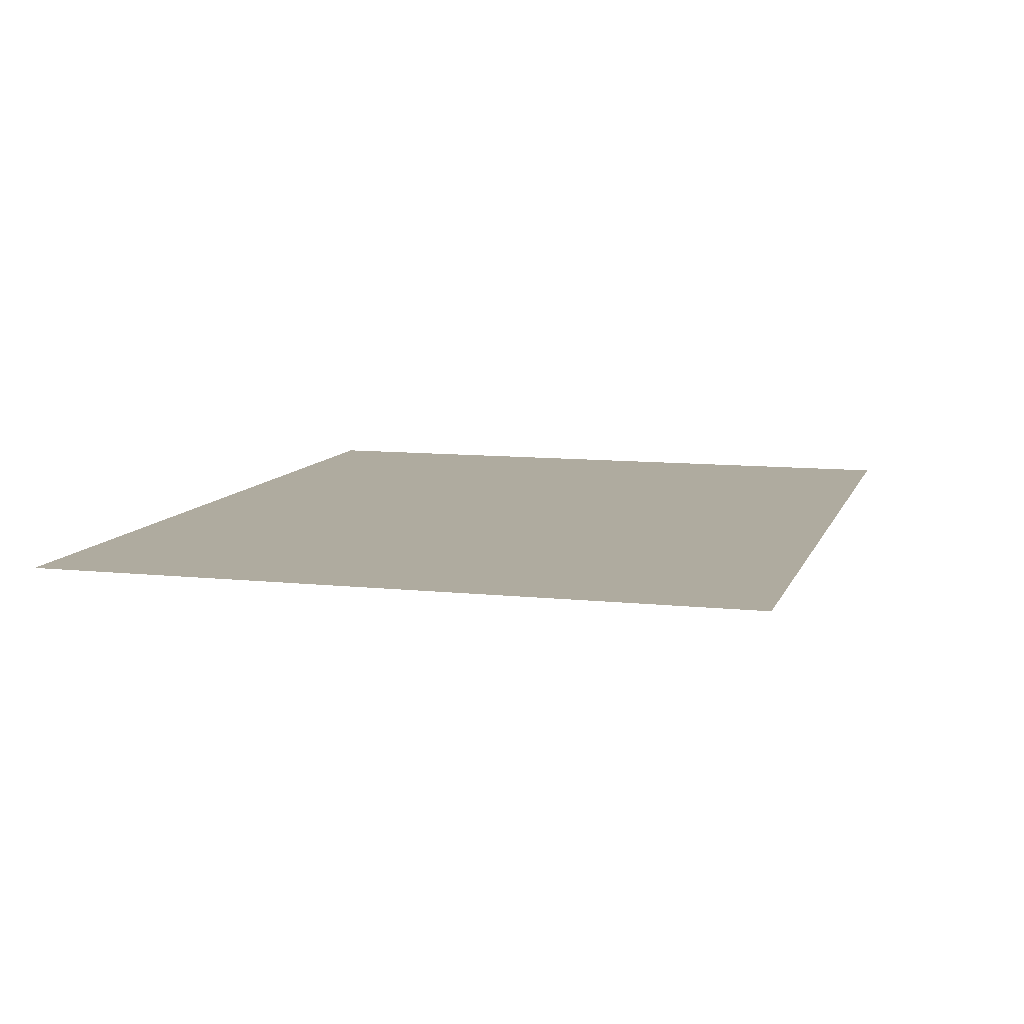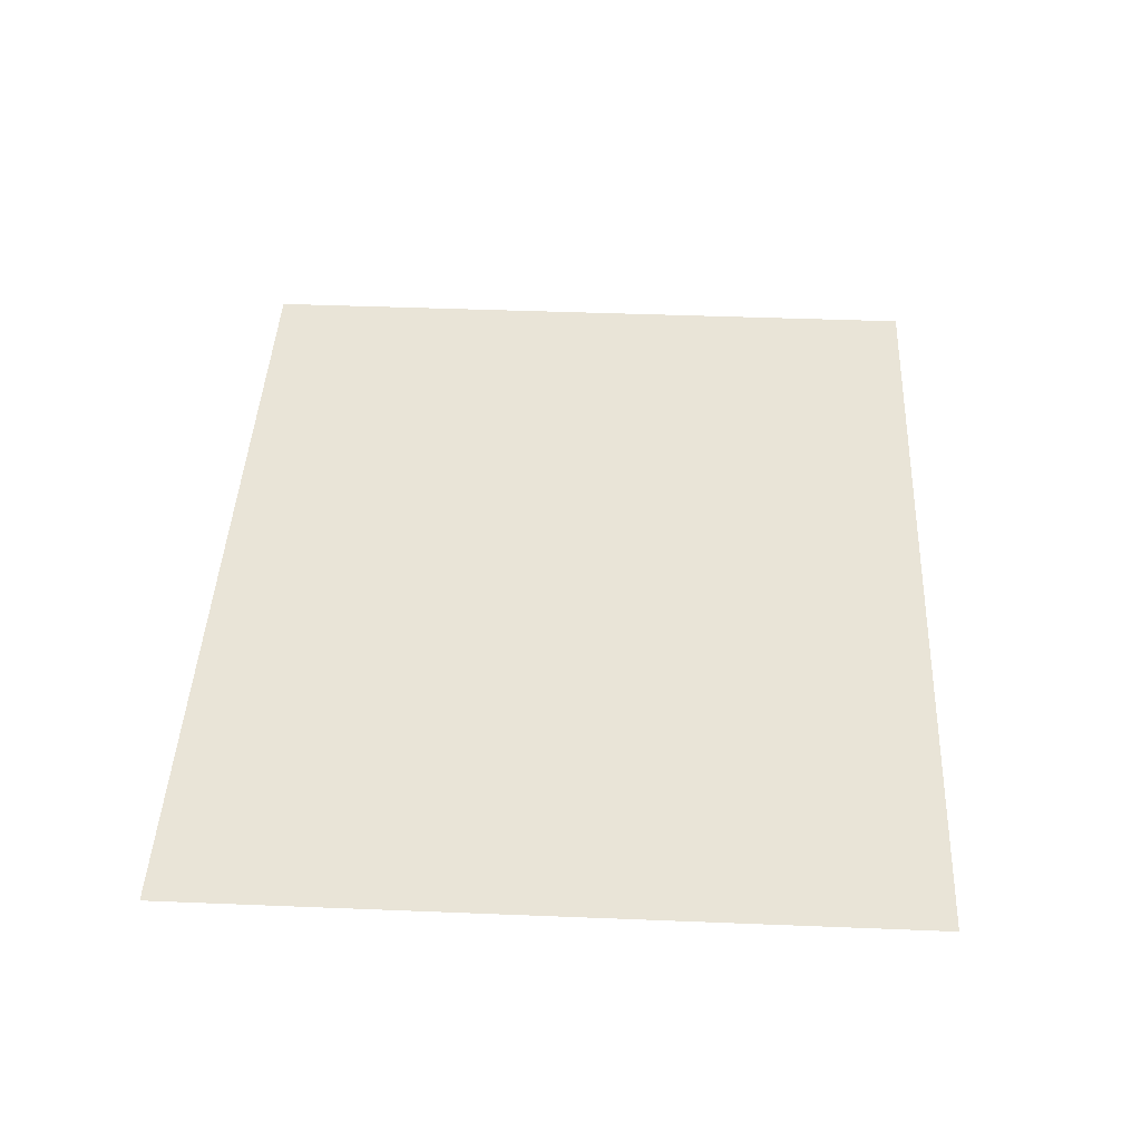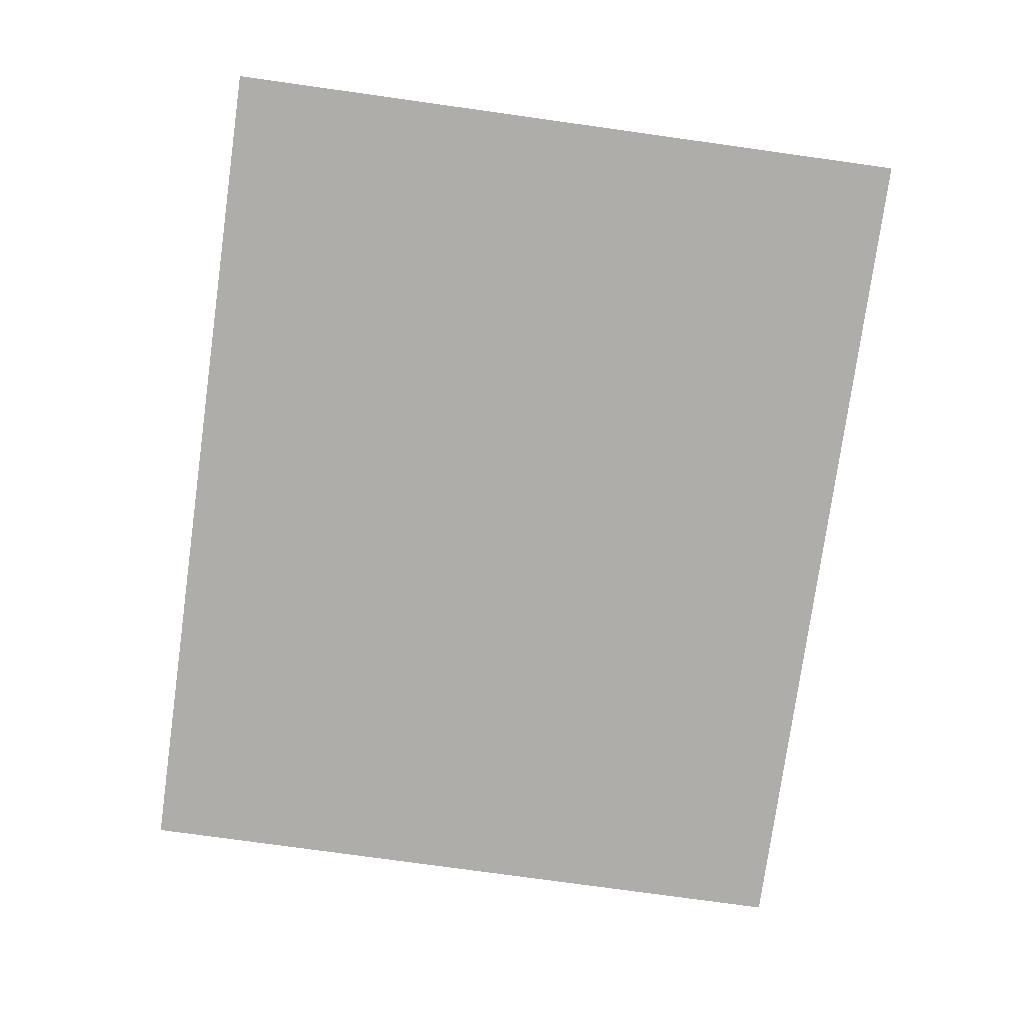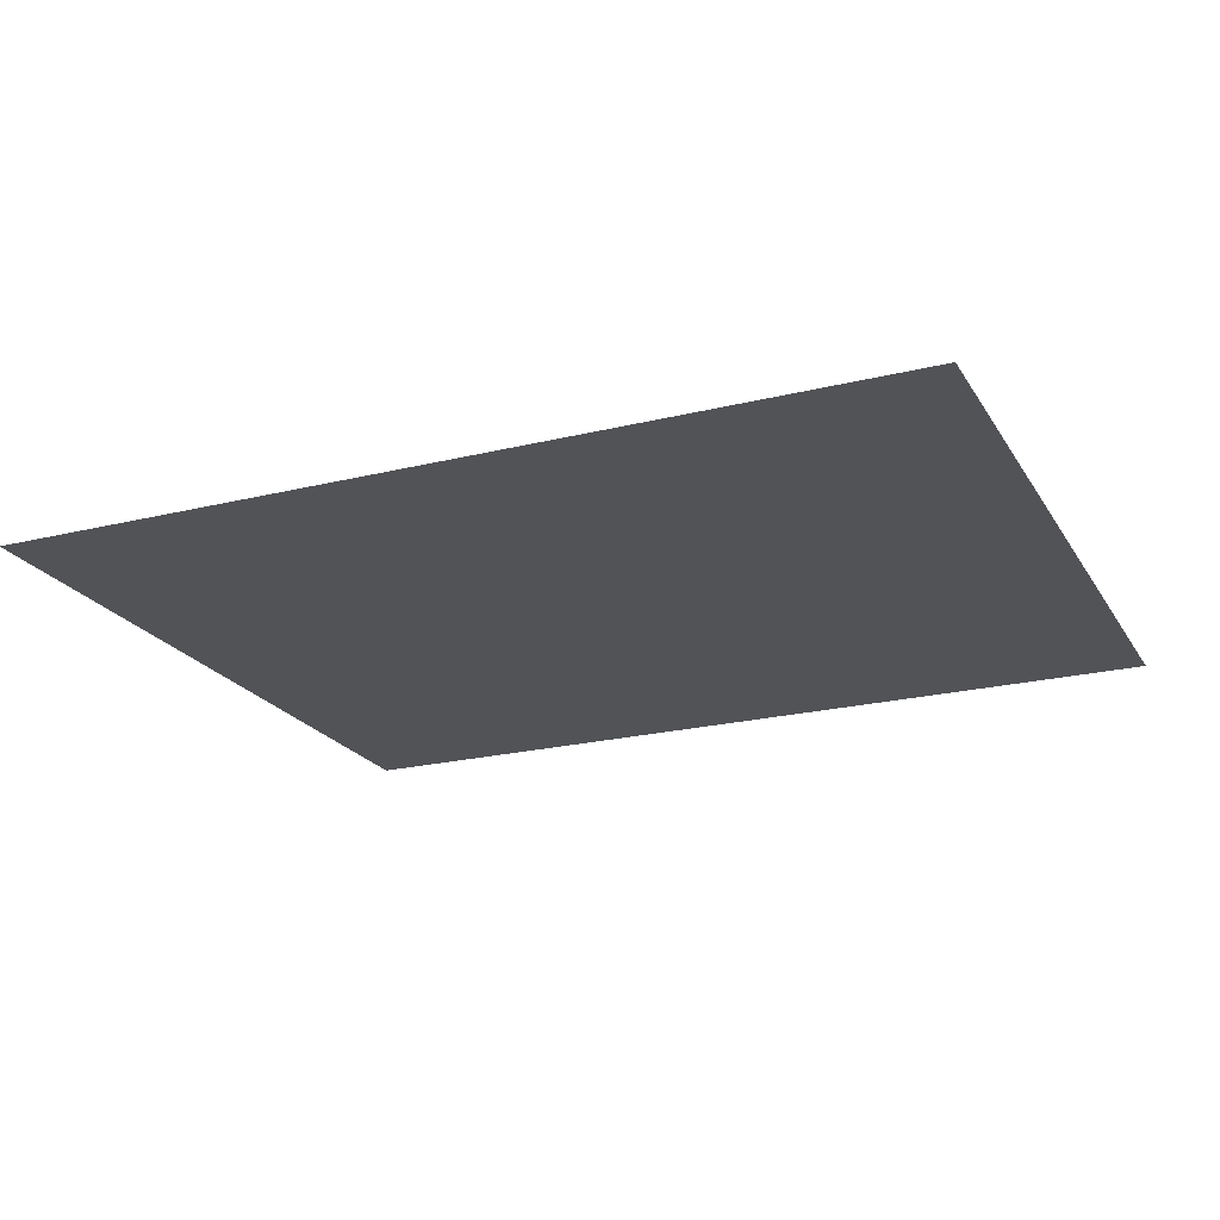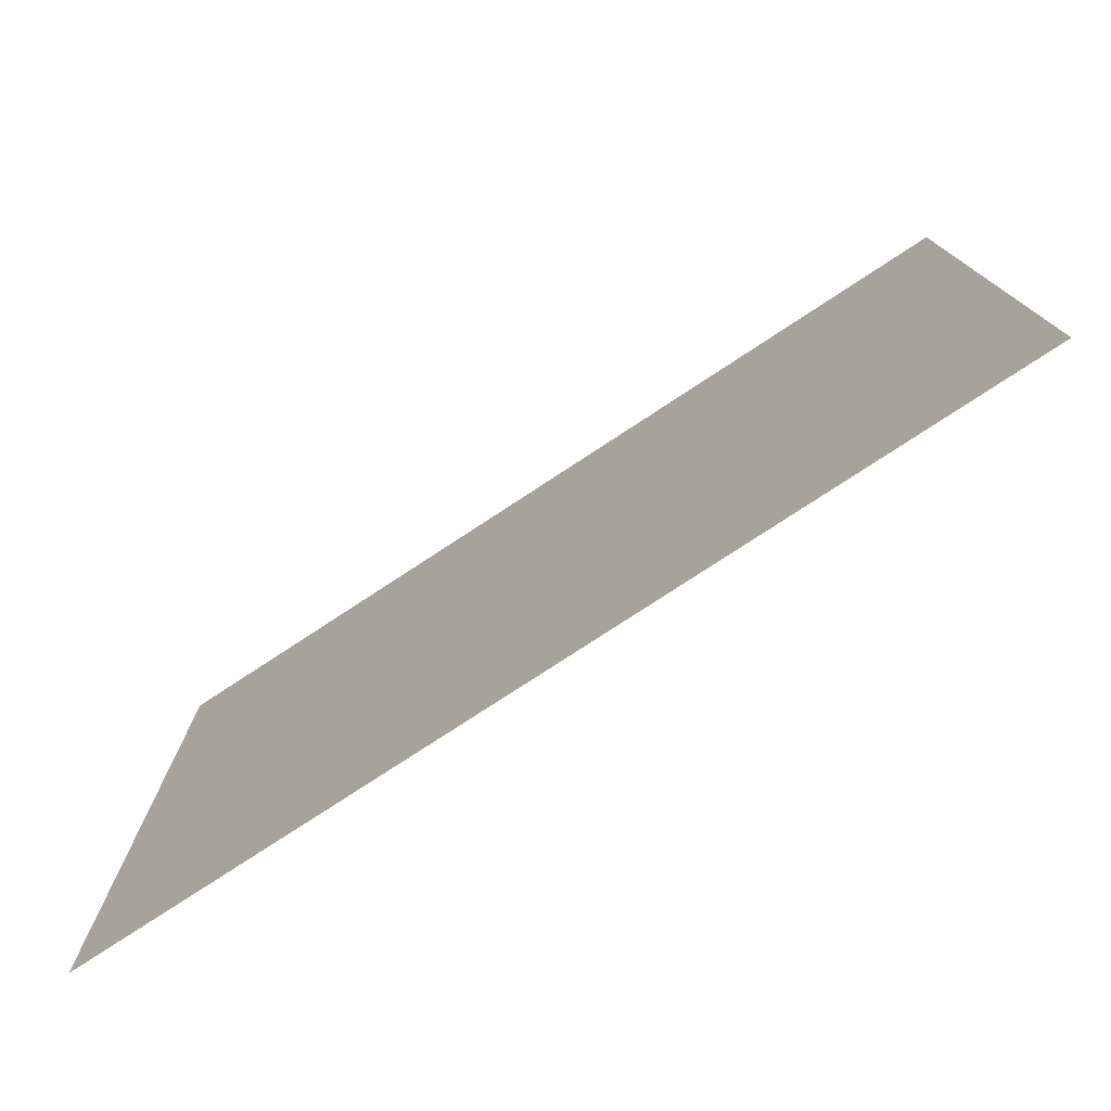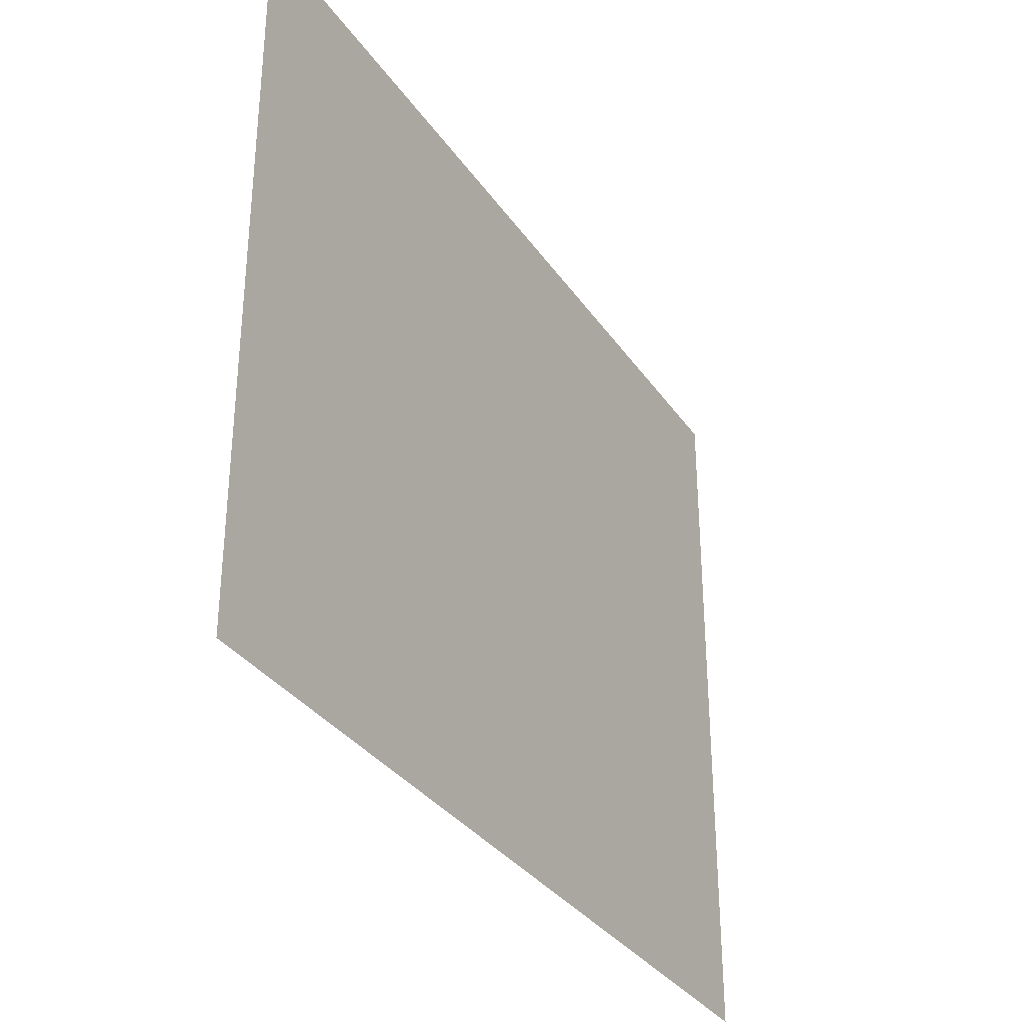
<metadata>
{"format":"obj","ext":"obj","renderer":"f3d","projection":"perspective","resolution":1024,"background":"white","views":[{"elev":9.6,"azim":105.7,"up":"+Y"},{"elev":43.5,"azim":92.7,"up":"+Y"},{"elev":-77.3,"azim":-97.9,"up":"+Y"},{"elev":-21.7,"azim":-156.5,"up":"+Y"},{"elev":-77.1,"azim":-146.7,"up":"+Z"},{"elev":-33.1,"azim":-60.9,"up":"+Z"}]}
</metadata>
<code>
g SculleryKitchenFloor_forAO
v 5 9.155e-05 10
v 6 9.155e-05 9.2
v 6 9.155e-05 10
v 5 9.155e-05 9.2
v 4 9.155e-05 10
v 6 9.155e-05 8.4
v 4 9.155e-05 9.2
v 3 9.155e-05 10
v 5 9.155e-05 8.4
v 6 9.155e-05 7.6
v 3 9.155e-05 9.2
v 2.25 9.155e-05 10
v 5 9.155e-05 7.6
v 6 9.155e-05 6.8
v 4 9.155e-05 8.4
v 2.25 9.155e-05 9.2
v 1.5 9.155e-05 10
v 5 9.155e-05 6.8
v 6 9.155e-05 6
v 4 9.155e-05 7.6
v 3 9.155e-05 8.4
v 1.5 9.155e-05 9.2
v 0.7499 9.155e-05 10
v 5 9.155e-05 6
v 6 9.155e-05 5.2
v 2.25 9.155e-05 8.4
v 4 9.155e-05 6.8
v 3 9.155e-05 7.6
v 0.7499 9.155e-05 9.2
v -9.155e-05 9.155e-05 10
v 5 9.155e-05 5.2
v 6 9.155e-05 0.2
v 5 9.155e-05 0.2
v 1.5 9.155e-05 8.4
v 2.25 9.155e-05 7.6
v 4 9.155e-05 6
v 4 9.155e-05 5.2
v 4 9.155e-05 0.2
v 3 9.155e-05 6.8
v 3 9.155e-05 5.2
v 3 9.155e-05 0.2
v 3 9.155e-05 6
v 2.25 9.155e-05 6.8
v 1.5 9.155e-05 7.6
v 2.25 9.155e-05 5.2
v 2.25 9.155e-05 0.2
v 2.25 9.155e-05 6
v 1.5 9.155e-05 5.2
v 1.5 9.155e-05 0.2
v 1.5 9.155e-05 6.8
v 1.5 9.155e-05 6
v 0.7499 9.155e-05 8.4
v 0.7499 9.155e-05 5.2
v 0.7499 9.155e-05 0.2
v 0.7499 9.155e-05 7.6
v 0.7499 9.155e-05 6.8
v 0.7499 9.155e-05 6
v -9.155e-05 9.155e-05 9.2
v -0.7501 9.155e-05 10
v -9.155e-05 9.155e-05 5.2
v -9.155e-05 9.155e-05 0.2
v -9.155e-05 9.155e-05 8.4
v -0.7501 9.155e-05 9.2
v -1.5 9.155e-05 10
v -9.155e-05 9.155e-05 7.6
v -1.5 9.155e-05 9.2
v -2.25 9.155e-05 10
v -0.7501 9.155e-05 8.4
v -9.155e-05 9.155e-05 6.8
v -2.25 9.155e-05 9.2
v -3 9.155e-05 10
v -1.5 9.155e-05 8.4
v -0.7501 9.155e-05 7.6
v -9.155e-05 9.155e-05 6
v -3 9.155e-05 9.2
v -4 9.155e-05 10
v -2.25 9.155e-05 8.4
v -1.5 9.155e-05 7.6
v -0.7501 9.155e-05 6.8
v -0.7501 9.155e-05 6
v -4 9.155e-05 9.2
v -5 9.155e-05 10
v -3 9.155e-05 8.4
v -1.5 9.155e-05 6.8
v -2.25 9.155e-05 7.6
v -0.7501 9.155e-05 5.2
v -0.7501 9.155e-05 0.2
v -5 9.155e-05 9.2
v -6 9.155e-05 10
v -6 9.155e-05 9.2
v -4 9.155e-05 8.4
v -5 9.155e-05 8.4
v -6 9.155e-05 8.4
v -1.5 9.155e-05 6
v -1.5 9.155e-05 5.2
v -1.5 9.155e-05 0.2
v -3 9.155e-05 7.6
v -2.25 9.155e-05 6.8
v -5 9.155e-05 7.6
v -6 9.155e-05 7.6
v -4 9.155e-05 7.6
v -2.25 9.155e-05 5.2
v -2.25 9.155e-05 0.2
v -2.25 9.155e-05 6
v -3 9.155e-05 6.8
v -5 9.155e-05 6.8
v -6 9.155e-05 6.8
v -4 9.155e-05 6.8
v -3 9.155e-05 6
v -3 9.155e-05 5.2
v -3 9.155e-05 0.2
v -4 9.155e-05 6
v -5 9.155e-05 6
v -6 9.155e-05 6
v -4 9.155e-05 5.2
v -4 9.155e-05 0.2
v -5 9.155e-05 5.2
v -6 9.155e-05 5.2
v -5 9.155e-05 0.2
v -6 9.155e-05 0.2
g SculleryKitchenFloor_forAO_0
f 3 2 1
f 2 4 1
f 1 4 5
f 2 6 4
f 4 7 5
f 5 7 8
f 6 9 4
f 4 9 7
f 6 10 9
f 7 11 8
f 8 11 12
f 10 13 9
f 10 14 13
f 9 15 7
f 7 15 11
f 9 13 15
f 11 16 12
f 12 16 17
f 14 18 13
f 14 19 18
f 13 20 15
f 13 18 20
f 15 21 11
f 11 21 16
f 15 20 21
f 16 22 17
f 17 22 23
f 19 24 18
f 19 25 24
f 21 26 16
f 16 26 22
f 18 27 20
f 18 24 27
f 20 28 21
f 21 28 26
f 20 27 28
f 22 29 23
f 23 29 30
f 25 31 24
f 25 32 31
f 32 33 31
f 26 34 22
f 22 34 29
f 28 35 26
f 26 35 34
f 24 36 27
f 24 31 36
f 31 33 37
f 31 37 36
f 33 38 37
f 27 39 28
f 27 36 39
f 28 39 35
f 37 38 40
f 38 41 40
f 36 37 42
f 36 42 39
f 37 40 42
f 39 43 35
f 39 42 43
f 35 44 34
f 35 43 44
f 40 41 45
f 41 46 45
f 42 40 47
f 42 47 43
f 40 45 47
f 45 46 48
f 46 49 48
f 43 47 50
f 43 50 44
f 47 45 51
f 45 48 51
f 47 51 50
f 34 44 52
f 34 52 29
f 48 49 53
f 49 54 53
f 44 50 55
f 44 55 52
f 50 51 56
f 50 56 55
f 51 48 57
f 48 53 57
f 51 57 56
f 29 52 58
f 29 58 30
f 30 58 59
f 53 54 60
f 54 61 60
f 52 55 62
f 52 62 58
f 58 63 59
f 58 62 63
f 59 63 64
f 55 56 65
f 55 65 62
f 63 66 64
f 64 66 67
f 62 68 63
f 62 65 68
f 63 68 66
f 56 69 65
f 56 57 69
f 66 70 67
f 67 70 71
f 68 72 66
f 66 72 70
f 65 73 68
f 65 69 73
f 68 73 72
f 57 74 69
f 57 53 74
f 53 60 74
f 70 75 71
f 71 75 76
f 72 77 70
f 70 77 75
f 73 78 72
f 72 78 77
f 69 79 73
f 69 74 79
f 73 79 78
f 74 60 80
f 74 80 79
f 75 81 76
f 76 81 82
f 77 83 75
f 75 83 81
f 79 84 78
f 79 80 84
f 78 85 77
f 77 85 83
f 78 84 85
f 60 86 80
f 60 61 86
f 61 87 86
f 81 88 82
f 82 88 89
f 88 90 89
f 83 91 81
f 81 91 88
f 88 92 90
f 91 92 88
f 92 93 90
f 80 94 84
f 80 86 94
f 86 87 95
f 86 95 94
f 87 96 95
f 83 97 91
f 85 97 83
f 84 98 85
f 84 94 98
f 85 98 97
f 92 99 93
f 99 100 93
f 91 101 92
f 97 101 91
f 101 99 92
f 95 96 102
f 96 103 102
f 94 95 104
f 94 104 98
f 95 102 104
f 98 105 97
f 97 105 101
f 98 104 105
f 99 106 100
f 106 107 100
f 101 108 99
f 105 108 101
f 108 106 99
f 104 109 105
f 104 102 109
f 105 109 108
f 102 103 110
f 102 110 109
f 103 111 110
f 109 112 108
f 108 112 106
f 109 110 112
f 106 113 107
f 112 113 106
f 113 114 107
f 110 111 115
f 110 115 112
f 112 115 113
f 111 116 115
f 113 117 114
f 115 117 113
f 115 116 117
f 117 118 114
f 116 119 117
f 117 119 118
f 119 120 118

</code>
